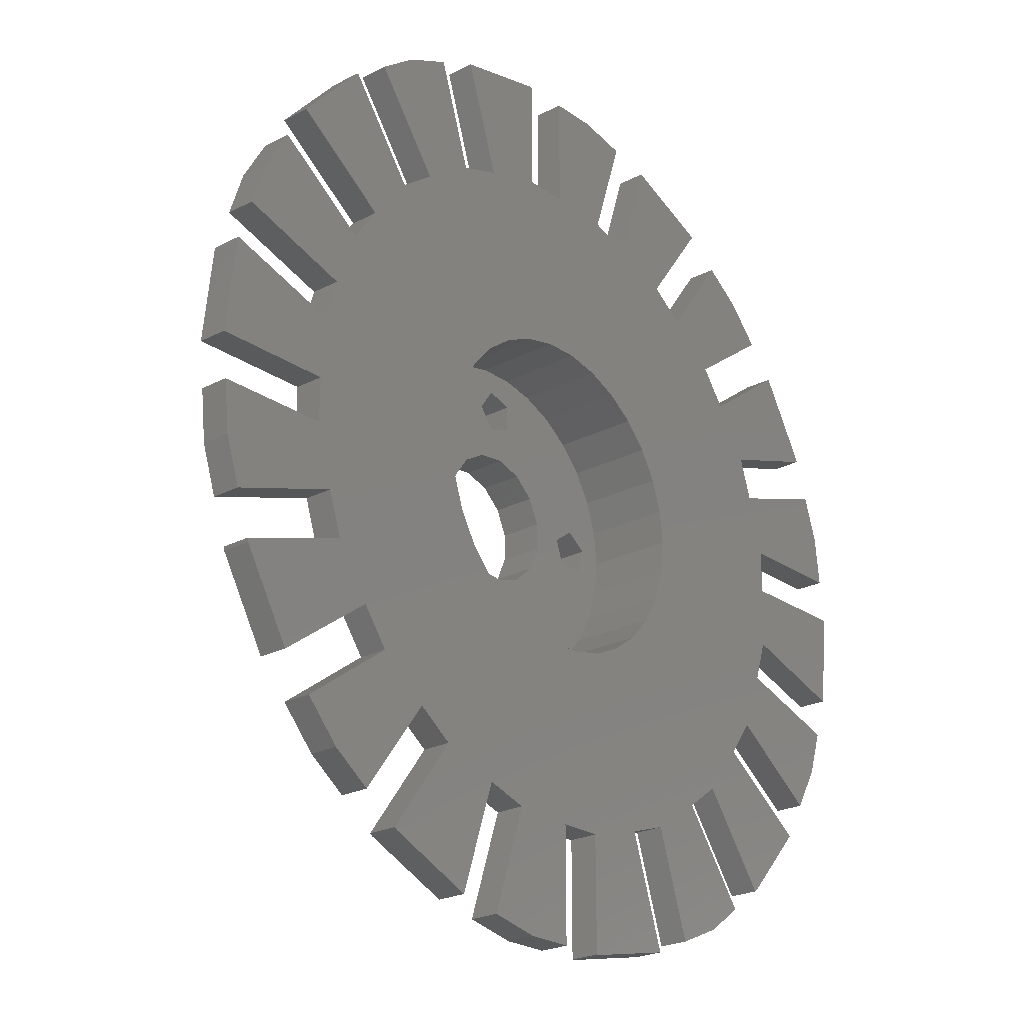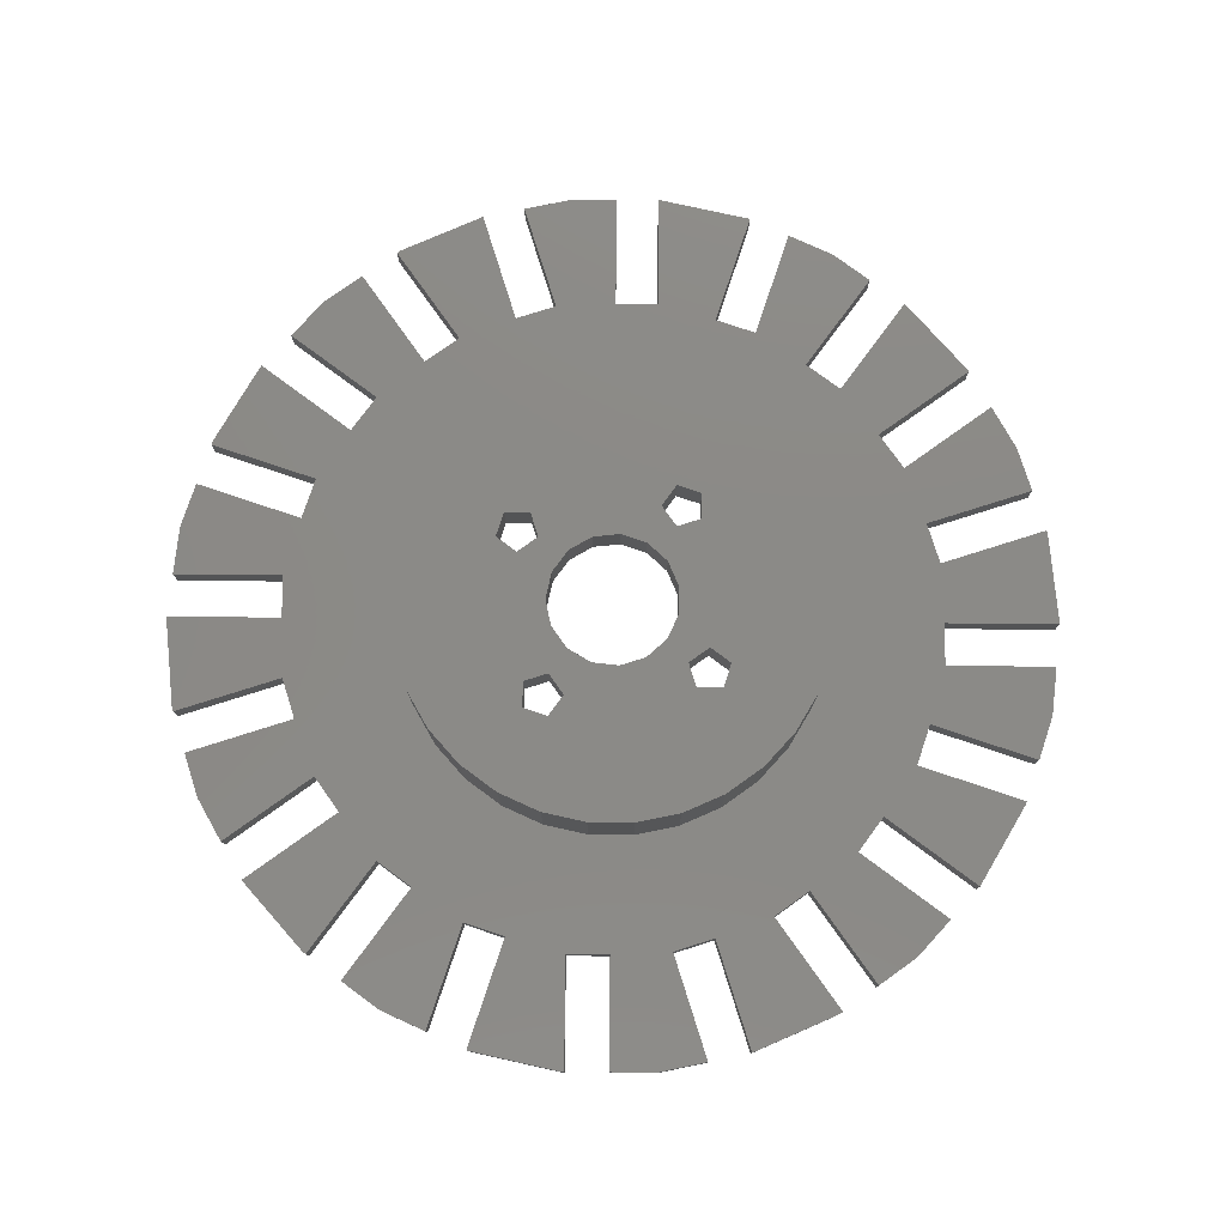
<metadata>
{"format":"stl","ext":"stl","renderer":"f3d","projection":"perspective","resolution":1024,"background":"white","views":[{"elev":-23.8,"azim":130.9,"up":"+Y"},{"elev":78.3,"azim":36.5,"up":"+Z"}]}
</metadata>
<code>
# stl→obj: 390 verts, 796 faces
v 0 23 2
v 0 30.83 0
v 0 30.83 2
v 0 23 0
v 3 23 0
v 3 30.83 2
v 3 30.83 0
v 3 23 2
v -3 -30.83 0
v -3.24 -30.83 0
v -3 -23 0
v 15.5 -26.85 0
v 11.09 -20.37 0
v 15.69 -26.71 0
v 23 -3 0
v 10.76 -2.287 0
v 11 0 0
v 13.52 -18.61 0
v 10.05 -4.474 0
v 9.58 -29.48 0
v 7.107 -21.87 0
v 5.5 -9.526 0
v 8.899 -6.466 0
v 7.36 -8.175 0
v 3.399 -10.46 0
v 4.254 -22.8 0
v 20.74 -23.04 0
v 18.12 -24.94 0
v 16.84 -15.95 0
v 23.06 -20.46 0
v 10.05 4.474 0
v 21.87 7.107 0
v 10.76 2.287 0
v 20.37 11.09 0
v 8.899 6.466 0
v 18.61 13.52 0
v 7.36 8.175 0
v 15.95 16.84 0
v 13.52 18.61 0
v 9.961 20.95 0
v 12.34 28.26 0
v 5.5 9.526 0
v 3.399 10.46 0
v 15.5 26.85 0
v 18.12 24.94 0
v 20.95 -9.961 0
v 28.32 -12.61 0
v 25.08 -18.22 0
v 28.39 -12.38 0
v 18.61 -13.52 0
v 23 0 0
v 22.8 4.254 0
v 21.87 -7.107 0
v 30.32 -6.445 0
v 29.32 -9.527 0
v 30.68 -3 0
v 30.32 6.445 0
v 31 0 0
v 30.25 6.674 0
v 28.32 12.61 0
v 29.32 9.527 0
v 26.59 15.61 0
v 20.74 23.04 0
v 25.08 18.22 0
v 20.55 23.18 0
v 7.107 21.87 0
v 1.15 10.94 0
v 9.58 29.48 0
v 3.24 30.83 0
v -1.15 10.94 0
v -4.254 22.8 0
v -3.24 30.83 0
v -3.399 10.46 0
v -6.629 30.11 0
v 3.24 -30.83 0
v 6.629 -30.11 0
v 0 -23 0
v 1.15 -10.94 0
v 0 -30.83 0
v -1.15 -10.94 0
v -7.107 -21.87 0
v -9.58 -29.48 0
v -3.399 -10.46 0
v -9.961 -20.95 0
v -30.32 -6.445 0
v -22.8 -4.254 0
v -30.25 -6.674 0
v -31 0 0
v -23 0 0
v -10.76 -2.287 0
v -28.32 -12.61 0
v -20.37 -11.09 0
v -26.59 -15.61 0
v -21.87 -7.107 0
v -29.32 -9.527 0
v -10.05 -4.474 0
v -20.74 -23.04 0
v -15.95 -16.84 0
v -20.55 -23.18 0
v -25.08 -18.22 0
v -18.61 -13.52 0
v -15.5 -26.85 0
v -13.52 -18.61 0
v -18.12 -24.94 0
v -7.107 21.87 0
v -5.5 9.526 0
v -13.52 18.61 0
v -7.36 8.175 0
v -16.84 15.95 0
v -8.899 6.466 0
v -11.09 20.37 0
v -10.05 4.474 0
v -10.76 2.287 0
v -11 0 0
v -9.58 29.48 0
v -15.5 26.85 0
v -15.69 26.71 0
v -5.5 -9.526 0
v -7.36 -8.175 0
v -8.899 -6.466 0
v -12.34 -28.26 0
v -20.74 23.04 0
v -18.12 24.94 0
v -23.06 20.46 0
v -18.61 13.52 0
v -20.95 9.961 0
v -25.08 18.22 0
v -28.32 12.61 0
v -28.39 12.38 0
v -21.87 7.107 0
v -23 3 0
v -30.32 6.445 0
v -29.32 9.527 0
v -30.68 3 0
v -6.629 30.11 2
v -4.254 22.8 2
v -7.107 21.87 2
v -9.58 29.48 2
v -15.69 26.71 2
v -11.09 20.37 2
v -13.52 18.61 2
v -18.12 24.94 2
v -16.84 15.95 2
v -23.06 20.46 2
v -25.08 18.22 2
v -18.61 13.52 2
v -20.95 9.961 2
v -28.39 12.38 2
v -29.32 9.527 2
v -21.87 7.107 2
v -23 3 2
v -30.68 3 2
v -31 0 2
v -23 0 2
v -22.8 -4.254 2
v -30.25 -6.674 2
v -29.32 -9.527 2
v -21.87 -7.107 2
v -20.37 -11.09 2
v -26.59 -15.61 2
v -18.61 -13.52 2
v -25.08 -18.22 2
v -20.55 -23.18 2
v -15.95 -16.84 2
v -13.52 -18.61 2
v -18.12 -24.94 2
v -12.34 -28.26 2
v -9.961 -20.95 2
v -7.107 -21.87 2
v -9.58 -29.48 2
v -3 -30.83 2
v -3 -23 2
v 0 -23 2
v 0 -30.83 2
v 7.107 -21.87 2
v 9.58 -29.48 2
v 6.629 -30.11 2
v 4.254 -22.8 2
v 13.52 -18.61 2
v 18.12 -24.94 2
v 15.69 -26.71 2
v 11.09 -20.37 2
v 25.08 -18.22 2
v 18.61 -13.52 2
v 16.84 -15.95 2
v 23.06 -20.46 2
v 29.32 -9.527 2
v 21.87 -7.107 2
v 20.95 -9.961 2
v 28.39 -12.38 2
v 31 0 2
v 23 0 2
v 23 -3 2
v 30.68 -3 2
v 29.32 9.527 2
v 21.87 7.107 2
v 22.8 4.254 2
v 30.25 6.674 2
v 25.08 18.22 2
v 18.61 13.52 2
v 20.37 11.09 2
v 26.59 15.61 2
v 13.52 18.61 2
v 18.12 24.94 2
v 20.55 23.18 2
v 15.95 16.84 2
v 7.107 21.87 2
v 9.58 29.48 2
v 12.34 28.26 2
v 9.961 20.95 2
v 30.32 6.445 2
v -30.32 6.445 2
v 3.24 30.83 2
v -3.24 30.83 2
v -3.24 -30.83 2
v 3.24 -30.83 2
v 20.74 23.04 2
v 15.5 26.85 2
v -20.74 23.04 2
v -15.5 26.85 2
v 28.32 -12.61 2
v 28.32 12.61 2
v -28.32 12.61 2
v 13.7 -6.101 2
v 14.67 -3.119 2
v 12.14 8.817 2
v 15 0 2
v 30.32 -6.445 2
v 20.74 -23.04 2
v 12.14 -8.817 2
v 10.04 -11.15 2
v 7.5 -12.99 2
v 14.67 3.119 2
v 13.7 6.101 2
v 10.04 11.15 2
v 7.5 12.99 2
v 4.635 14.27 2
v 15.5 -26.85 2
v 4.635 -14.27 2
v 1.568 -14.92 2
v -15 0 2
v -12.14 -8.817 2
v -14.67 3.119 2
v -4.635 -14.27 2
v -7.5 -12.99 2
v -10.04 -11.15 2
v -15.5 -26.85 2
v -13.7 -6.101 2
v -14.67 -3.119 2
v -1.568 -14.92 2
v -1.568 14.92 2
v -4.635 14.27 2
v -7.5 12.99 2
v 1.568 14.92 2
v -10.04 11.15 2
v -12.14 8.817 2
v -13.7 6.101 2
v -20.74 -23.04 2
v -28.32 -12.61 2
v -30.32 -6.445 2
v 15 0 9
v 14.67 3.119 9
v -14.67 3.119 9
v -15 0 9
v -1.568 14.92 9
v 1.568 14.92 9
v 1.568 -14.92 9
v -1.568 -14.92 9
v 12.14 8.817 9
v 10.04 11.15 9
v -10.04 11.15 9
v -7.5 12.99 9
v -4.635 14.27 9
v 13.7 -6.101 9
v 14.67 -3.119 9
v 13.7 6.101 9
v 4.635 14.27 9
v 7.5 12.99 9
v -12.14 8.817 9
v -13.7 6.101 9
v -3.641 -2.645 9
v -10.04 -11.15 9
v -1.5 -8 9
v -7.5 -12.99 9
v -4.635 -14.27 9
v -12.14 -8.817 9
v -7.118 -1.214 9
v -8.882 -1.214 9
v -14.67 -3.119 9
v -9.427 0.4635 9
v -8 1.5 9
v -13.7 -6.101 9
v 1.391 -4.28 9
v -0.4635 -6.573 9
v 1.214 -7.118 9
v -0.4704 -4.475 9
v -2.25 -3.897 9
v -4.402 -0.9356 9
v -6.573 0.4635 9
v -4.402 0.9356 9
v 0.4635 9.427 9
v 1.5 8 9
v -1.214 8.882 9
v 10.04 -11.15 9
v 3.011 -3.344 9
v 1.214 -8.882 9
v 7.5 -12.99 9
v 4.635 -14.27 9
v -0.4635 -9.427 9
v 9.427 -0.4635 9
v 8.882 1.214 9
v 7.118 1.214 9
v 8 -1.5 9
v 12.14 -8.817 9
v 3.011 3.344 9
v 4.111 -1.83 9
v 6.573 -0.4635 9
v 4.5 0 9
v 4.111 1.83 9
v 1.391 4.28 9
v 0.4635 6.573 9
v -0.4704 4.475 9
v -1.214 7.118 9
v -2.25 3.897 9
v -3.641 2.645 9
v 1.5 8 6
v 0.4635 9.427 6
v -1.214 8.882 6
v -1.214 7.118 6
v 0.4635 6.573 6
v -9.427 0.4635 6
v -8 1.5 6
v -8.882 -1.214 6
v -7.118 -1.214 6
v -6.573 0.4635 6
v -1.5 -8 6
v -0.4635 -9.427 6
v 1.214 -8.882 6
v 1.214 -7.118 6
v -0.4635 -6.573 6
v 9.427 -0.4635 6
v 8 -1.5 6
v 7.118 1.214 6
v 8.882 1.214 6
v 6.573 -0.4635 6
v 4.5 0 6
v 4.111 1.83 6
v -4.402 0.9356 6
v -4.402 -0.9356 6
v -0.4704 4.475 6
v 1.391 4.28 6
v 3.011 3.344 6
v 1.391 -4.28 6
v -0.4704 -4.475 6
v 3.011 -3.344 6
v -3.641 2.645 6
v -2.25 3.897 6
v 4.111 -1.83 6
v -2.25 -3.897 6
v -3.641 -2.645 6
v 10.76 2.287 6
v 11 0 6
v -11 0 6
v -10.76 2.287 6
v 1.15 10.94 6
v -1.15 10.94 6
v -1.15 -10.94 6
v 1.15 -10.94 6
v 7.36 8.175 6
v 8.899 6.466 6
v 10.05 4.474 6
v -5.5 9.526 6
v -7.36 8.175 6
v -3.399 10.46 6
v 10.05 -4.474 6
v 8.899 -6.466 6
v 5.5 9.526 6
v 3.399 10.46 6
v -10.05 4.474 6
v -8.899 6.466 6
v -8.899 -6.466 6
v -7.36 -8.175 6
v -10.05 -4.474 6
v -10.76 -2.287 6
v 10.76 -2.287 6
v 7.36 -8.175 6
v 5.5 -9.526 6
v 3.399 -10.46 6
v -3.399 -10.46 6
v -5.5 -9.526 6
f 1 2 3
f 2 1 4
f 5 6 7
f 6 5 8
f 9 10 11
f 12 13 14
f 15 16 17
f 18 19 16
f 20 13 12
f 21 13 20
f 22 13 21
f 18 23 19
f 18 24 23
f 18 22 24
f 25 21 26
f 21 25 22
f 18 27 28
f 27 29 30
f 27 18 29
f 31 32 33
f 32 31 34
f 35 34 31
f 22 18 13
f 34 35 36
f 37 36 35
f 36 37 38
f 39 40 41
f 38 37 39
f 42 39 37
f 39 42 40
f 43 40 42
f 39 44 45
f 44 39 41
f 46 47 48
f 47 46 49
f 50 46 48
f 51 33 52
f 52 33 32
f 16 29 18
f 53 54 55
f 54 15 56
f 16 15 53
f 54 53 15
f 15 17 51
f 33 51 17
f 16 46 50
f 52 57 58
f 52 58 51
f 57 52 59
f 32 60 61
f 60 32 34
f 60 34 62
f 16 53 46
f 38 63 64
f 38 64 36
f 63 38 65
f 16 50 29
f 40 43 66
f 67 66 43
f 66 5 68
f 68 5 69
f 66 67 5
f 67 4 5
f 70 4 67
f 71 4 70
f 72 4 71
f 71 70 73
f 4 72 2
f 72 71 74
f 75 26 76
f 77 26 75
f 78 26 77
f 77 75 79
f 26 78 25
f 77 80 78
f 11 80 77
f 81 80 11
f 82 11 10
f 80 81 83
f 84 83 81
f 11 82 81
f 69 5 7
f 85 86 87
f 88 86 85
f 86 88 89
f 89 90 86
f 91 92 93
f 92 91 94
f 94 91 95
f 96 94 90
f 97 98 99
f 100 98 97
f 98 100 101
f 84 102 103
f 103 102 104
f 105 73 106
f 73 105 71
f 107 106 108
f 109 108 110
f 106 111 105
f 109 110 112
f 109 112 113
f 109 113 114
f 105 111 115
f 111 116 115
f 116 111 117
f 83 84 118
f 103 118 84
f 118 103 119
f 98 119 103
f 101 119 98
f 119 101 120
f 102 84 121
f 92 120 101
f 120 92 96
f 106 107 111
f 94 96 92
f 108 109 107
f 122 107 109
f 107 122 123
f 122 109 124
f 114 125 109
f 86 90 94
f 114 126 125
f 126 127 125
f 126 128 127
f 128 126 129
f 114 130 126
f 90 89 114
f 131 114 89
f 114 131 130
f 132 130 131
f 130 132 133
f 132 131 134
f 5 1 8
f 1 5 4
f 71 135 74
f 135 71 136
f 137 115 138
f 115 137 105
f 71 137 136
f 137 71 105
f 111 139 117
f 139 111 140
f 141 123 142
f 123 141 107
f 111 141 140
f 141 111 107
f 124 143 144
f 143 124 109
f 125 145 146
f 145 125 127
f 125 143 109
f 143 125 146
f 129 147 148
f 147 129 126
f 130 149 150
f 149 130 133
f 130 147 126
f 147 130 150
f 134 151 152
f 151 134 131
f 89 153 154
f 153 89 88
f 89 151 131
f 151 89 154
f 87 155 156
f 155 87 86
f 94 157 158
f 157 94 95
f 94 155 86
f 155 94 158
f 93 159 160
f 159 93 92
f 101 159 92
f 159 101 161
f 101 162 161
f 162 101 100
f 163 98 164
f 98 163 99
f 104 165 103
f 165 104 166
f 98 165 164
f 165 98 103
f 167 84 168
f 84 167 121
f 84 169 168
f 169 84 81
f 82 169 81
f 169 82 170
f 171 11 172
f 11 171 9
f 11 173 172
f 173 11 77
f 79 173 77
f 173 79 174
f 20 175 21
f 175 20 176
f 177 26 178
f 26 177 76
f 26 175 178
f 175 26 21
f 28 179 18
f 179 28 180
f 181 13 182
f 13 181 14
f 13 179 182
f 179 13 18
f 50 183 184
f 183 50 48
f 30 185 186
f 185 30 29
f 185 50 184
f 50 185 29
f 53 187 188
f 187 53 55
f 49 189 190
f 189 49 46
f 189 53 188
f 53 189 46
f 51 191 192
f 191 51 58
f 56 193 194
f 193 56 15
f 193 51 192
f 51 193 15
f 32 195 196
f 195 32 61
f 59 197 198
f 197 59 52
f 197 32 196
f 32 197 52
f 36 199 200
f 199 36 64
f 62 201 202
f 201 62 34
f 201 36 200
f 36 201 34
f 203 45 204
f 45 203 39
f 38 205 65
f 205 38 206
f 38 203 206
f 203 38 39
f 207 68 208
f 68 207 66
f 40 209 41
f 209 40 210
f 40 207 210
f 207 40 66
f 191 57 211
f 57 191 58
f 134 212 132
f 212 134 152
f 69 6 213
f 6 69 7
f 2 214 3
f 214 2 72
f 10 171 215
f 171 10 9
f 79 216 174
f 216 79 75
f 63 205 217
f 205 63 65
f 45 218 204
f 218 45 44
f 44 209 218
f 209 44 41
f 123 219 142
f 219 123 122
f 116 139 220
f 139 116 117
f 115 220 138
f 220 115 116
f 183 47 221
f 47 183 48
f 222 62 202
f 62 222 60
f 211 59 198
f 59 211 57
f 195 60 222
f 60 195 61
f 199 63 217
f 63 199 64
f 68 213 208
f 213 68 69
f 128 145 127
f 145 128 223
f 124 219 122
f 219 124 144
f 132 149 133
f 149 132 212
f 129 223 128
f 223 129 148
f 218 203 204
f 210 218 209
f 206 217 205
f 217 206 199
f 224 188 225
f 226 200 206
f 199 206 200
f 201 222 202
f 196 222 201
f 225 193 227
f 227 201 200
f 222 196 195
f 197 211 198
f 211 197 191
f 227 197 196
f 191 197 192
f 193 228 194
f 188 228 193
f 197 227 192
f 228 188 187
f 227 193 192
f 189 221 190
f 221 189 183
f 201 227 196
f 189 184 183
f 193 225 188
f 185 229 186
f 179 229 185
f 188 224 189
f 230 189 224
f 189 230 184
f 184 230 185
f 229 179 180
f 231 185 230
f 185 231 179
f 232 179 231
f 200 233 227
f 200 234 233
f 235 206 203
f 218 210 203
f 200 226 234
f 236 203 210
f 206 235 226
f 203 236 235
f 237 210 207
f 210 237 236
f 182 238 181
f 182 176 238
f 179 232 182
f 239 182 232
f 182 175 176
f 182 239 175
f 239 178 175
f 240 178 239
f 178 240 173
f 178 173 216
f 216 173 174
f 241 155 158
f 241 151 154
f 212 150 149
f 150 212 151
f 151 212 152
f 242 159 161
f 151 243 150
f 145 147 146
f 223 147 145
f 147 223 148
f 168 244 245
f 244 168 169
f 165 245 246
f 164 246 242
f 245 165 168
f 247 168 165
f 159 242 248
f 159 248 249
f 159 249 241
f 246 164 165
f 214 135 136
f 250 173 240
f 250 172 173
f 172 215 171
f 244 172 250
f 169 172 244
f 170 172 169
f 172 170 215
f 214 1 3
f 1 214 136
f 1 136 251
f 136 252 251
f 137 252 136
f 140 252 137
f 140 137 138
f 252 140 253
f 141 253 140
f 220 140 138
f 140 220 139
f 8 207 208
f 8 208 213
f 8 213 6
f 207 8 237
f 8 254 237
f 1 254 8
f 254 1 251
f 177 178 216
f 253 141 255
f 143 255 141
f 255 143 256
f 146 256 143
f 147 256 146
f 150 257 147
f 256 147 257
f 219 141 142
f 141 219 143
f 143 219 144
f 168 247 167
f 247 165 166
f 257 150 243
f 242 161 164
f 162 164 161
f 164 258 163
f 164 162 258
f 243 151 241
f 241 158 159
f 259 159 158
f 159 259 160
f 259 158 157
f 241 154 155
f 153 155 154
f 155 260 156
f 155 153 260
f 72 135 214
f 135 72 74
f 228 56 194
f 56 228 54
f 75 177 216
f 177 75 76
f 12 181 238
f 181 12 14
f 28 229 180
f 229 28 27
f 229 30 186
f 30 229 27
f 221 49 190
f 49 221 47
f 187 54 228
f 54 187 55
f 97 163 258
f 163 97 99
f 104 247 166
f 247 104 102
f 93 259 91
f 259 93 160
f 97 162 100
f 162 97 258
f 20 238 176
f 238 20 12
f 82 215 170
f 215 82 10
f 91 157 95
f 157 91 259
f 87 260 85
f 260 87 156
f 85 153 88
f 153 85 260
f 102 167 247
f 167 102 121
f 261 233 262
f 233 261 227
f 241 263 243
f 263 241 264
f 254 265 266
f 265 254 251
f 250 267 268
f 267 250 240
f 269 235 270
f 235 269 226
f 253 271 272
f 271 253 255
f 251 273 265
f 273 251 252
f 274 225 275
f 225 274 224
f 276 226 269
f 226 276 234
f 262 234 276
f 234 262 233
f 236 277 278
f 277 236 237
f 237 266 277
f 266 237 254
f 235 278 270
f 278 235 236
f 257 279 256
f 279 257 280
f 256 271 255
f 271 256 279
f 243 280 257
f 280 243 263
f 281 282 283
f 283 284 285
f 286 287 288
f 289 288 290
f 283 282 284
f 280 291 279
f 291 280 290
f 287 286 282
f 263 290 280
f 288 292 286
f 264 290 263
f 288 289 292
f 290 264 289
f 293 294 295
f 296 294 293
f 297 294 296
f 294 297 283
f 281 283 297
f 282 281 287
f 287 298 299
f 283 285 268
f 300 299 298
f 298 287 281
f 291 273 272
f 273 291 299
f 271 291 272
f 279 291 271
f 277 301 302
f 265 301 266
f 273 303 265
f 301 265 303
f 295 304 305
f 306 304 295
f 307 306 308
f 295 305 293
f 304 306 307
f 308 306 267
f 309 267 306
f 268 309 283
f 309 268 267
f 310 261 262
f 311 262 276
f 261 310 275
f 311 276 269
f 275 310 274
f 312 269 270
f 313 274 310
f 274 313 314
f 262 311 310
f 302 270 278
f 269 312 311
f 270 315 312
f 302 278 277
f 314 313 304
f 305 313 316
f 316 317 318
f 318 312 319
f 317 316 313
f 313 305 304
f 312 318 317
f 312 315 319
f 301 277 266
f 270 302 315
f 302 320 315
f 321 320 302
f 321 322 320
f 323 322 321
f 323 324 322
f 325 303 273
f 303 325 323
f 323 325 324
f 325 299 300
f 299 325 273
f 252 272 273
f 272 252 253
f 275 227 261
f 227 275 225
f 240 308 267
f 308 240 239
f 314 224 274
f 224 314 230
f 246 284 282
f 284 246 245
f 242 292 248
f 292 242 286
f 246 286 242
f 286 246 282
f 249 264 241
f 264 249 289
f 232 304 307
f 304 232 231
f 239 307 308
f 307 239 232
f 244 268 285
f 268 244 250
f 248 289 249
f 289 248 292
f 304 230 314
f 230 304 231
f 245 285 284
f 285 245 244
f 326 301 327
f 301 326 302
f 323 328 303
f 328 323 329
f 328 301 303
f 301 328 327
f 330 302 326
f 302 330 321
f 330 323 321
f 323 330 329
f 331 291 290
f 291 331 332
f 288 331 290
f 331 288 333
f 334 288 287
f 288 334 333
f 332 299 291
f 299 332 335
f 334 299 335
f 299 334 287
f 309 336 283
f 336 309 337
f 338 309 306
f 309 338 337
f 338 295 339
f 295 338 306
f 283 340 294
f 340 283 336
f 340 295 294
f 295 340 339
f 341 313 310
f 313 341 342
f 343 311 312
f 311 343 344
f 341 311 344
f 311 341 310
f 342 317 313
f 317 342 345
f 317 343 312
f 343 317 345
f 346 319 347
f 319 346 318
f 298 348 300
f 348 298 349
f 350 320 322
f 320 350 351
f 347 315 352
f 315 347 319
f 353 296 293
f 296 353 354
f 355 293 305
f 293 355 353
f 351 315 320
f 315 351 352
f 356 324 325
f 324 356 357
f 300 356 325
f 356 300 348
f 357 322 324
f 322 357 350
f 358 318 346
f 318 358 316
f 354 297 296
f 297 354 359
f 355 316 358
f 316 355 305
f 359 281 297
f 281 359 360
f 281 349 298
f 349 281 360
f 17 361 33
f 361 17 362
f 363 113 364
f 113 363 114
f 70 365 366
f 365 70 67
f 78 367 368
f 367 78 80
f 35 369 37
f 369 35 370
f 33 371 31
f 371 33 361
f 108 372 373
f 372 108 106
f 73 366 374
f 366 73 70
f 23 375 19
f 375 23 376
f 31 370 35
f 370 31 371
f 43 377 378
f 377 43 42
f 67 378 365
f 378 67 43
f 42 369 377
f 369 42 37
f 379 110 380
f 110 379 112
f 380 108 373
f 108 380 110
f 364 112 379
f 112 364 113
f 349 334 335
f 381 360 382
f 360 381 334
f 383 334 381
f 334 383 333
f 384 333 383
f 351 326 352
f 351 330 326
f 350 330 351
f 350 329 330
f 372 329 357
f 357 329 350
f 370 352 369
f 369 352 377
f 326 377 352
f 377 326 378
f 327 378 326
f 378 327 365
f 327 366 365
f 328 366 327
f 374 329 372
f 328 374 366
f 373 357 356
f 335 356 348
f 329 374 328
f 355 339 353
f 340 353 339
f 340 354 353
f 359 340 336
f 340 359 354
f 341 362 385
f 342 385 375
f 344 362 341
f 362 344 361
f 342 375 376
f 385 342 341
f 355 376 386
f 358 376 355
f 355 386 387
f 361 344 371
f 343 371 344
f 371 343 370
f 347 370 343
f 346 343 345
f 342 358 345
f 347 343 346
f 352 370 347
f 345 358 346
f 339 388 338
f 376 358 342
f 388 339 387
f 339 355 387
f 368 338 388
f 368 337 338
f 367 337 368
f 389 337 367
f 337 389 336
f 390 336 389
f 336 390 359
f 382 359 390
f 335 348 349
f 359 382 360
f 334 349 360
f 356 335 332
f 357 373 372
f 356 332 380
f 356 380 373
f 364 332 331
f 363 333 384
f 332 379 380
f 333 363 331
f 332 364 379
f 331 363 364
f 106 374 372
f 374 106 73
f 25 368 388
f 368 25 78
f 24 387 386
f 387 24 22
f 24 376 23
f 376 24 386
f 19 385 16
f 385 19 375
f 16 362 17
f 362 16 385
f 381 96 383
f 96 381 120
f 384 114 363
f 114 384 90
f 22 388 387
f 388 22 25
f 80 389 367
f 389 80 83
f 118 382 390
f 382 118 119
f 382 120 381
f 120 382 119
f 383 90 384
f 90 383 96
f 83 390 389
f 390 83 118

</code>
